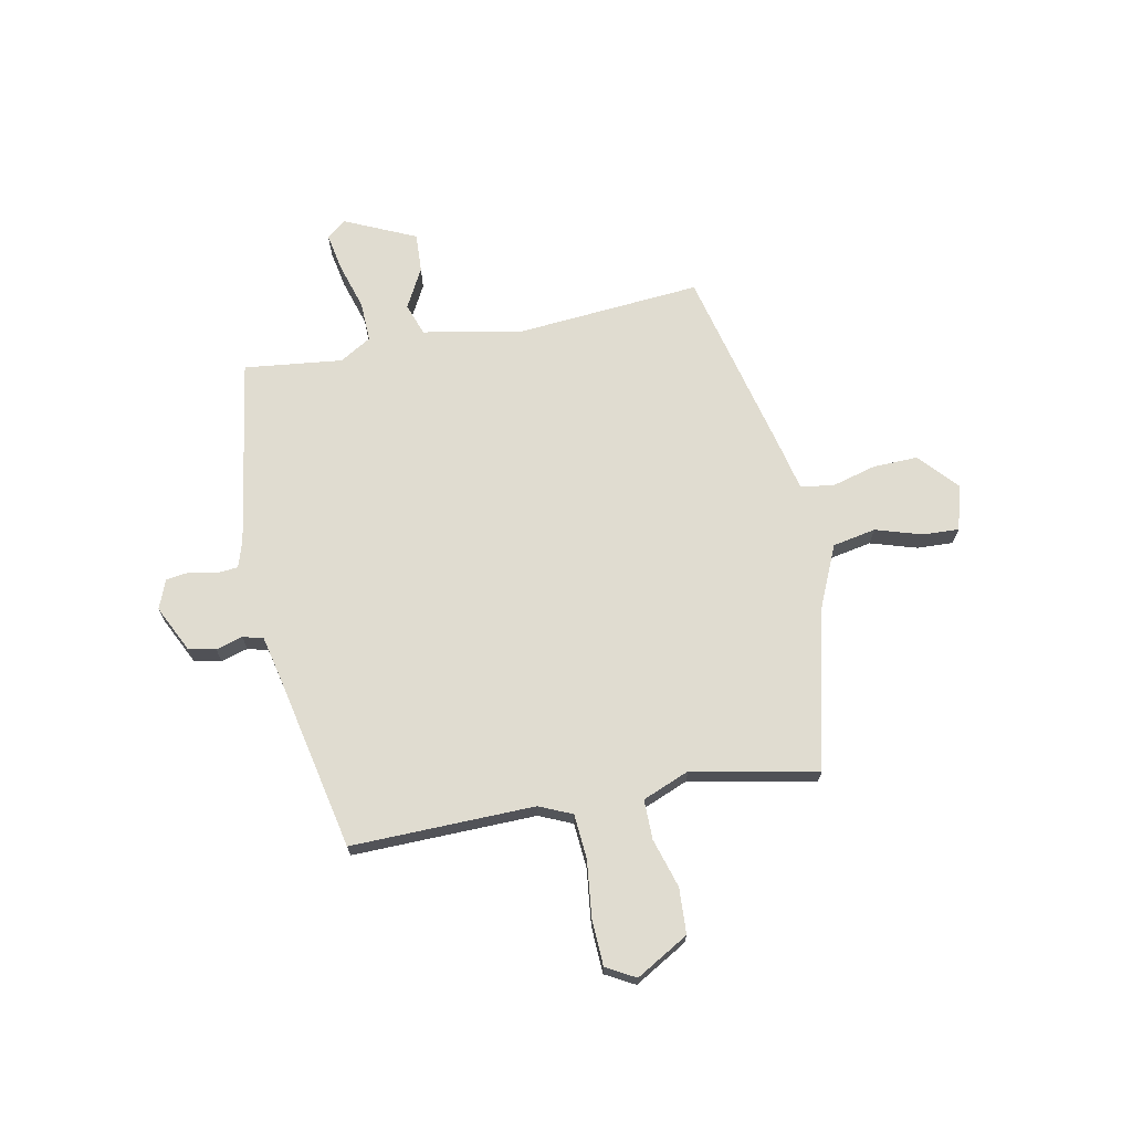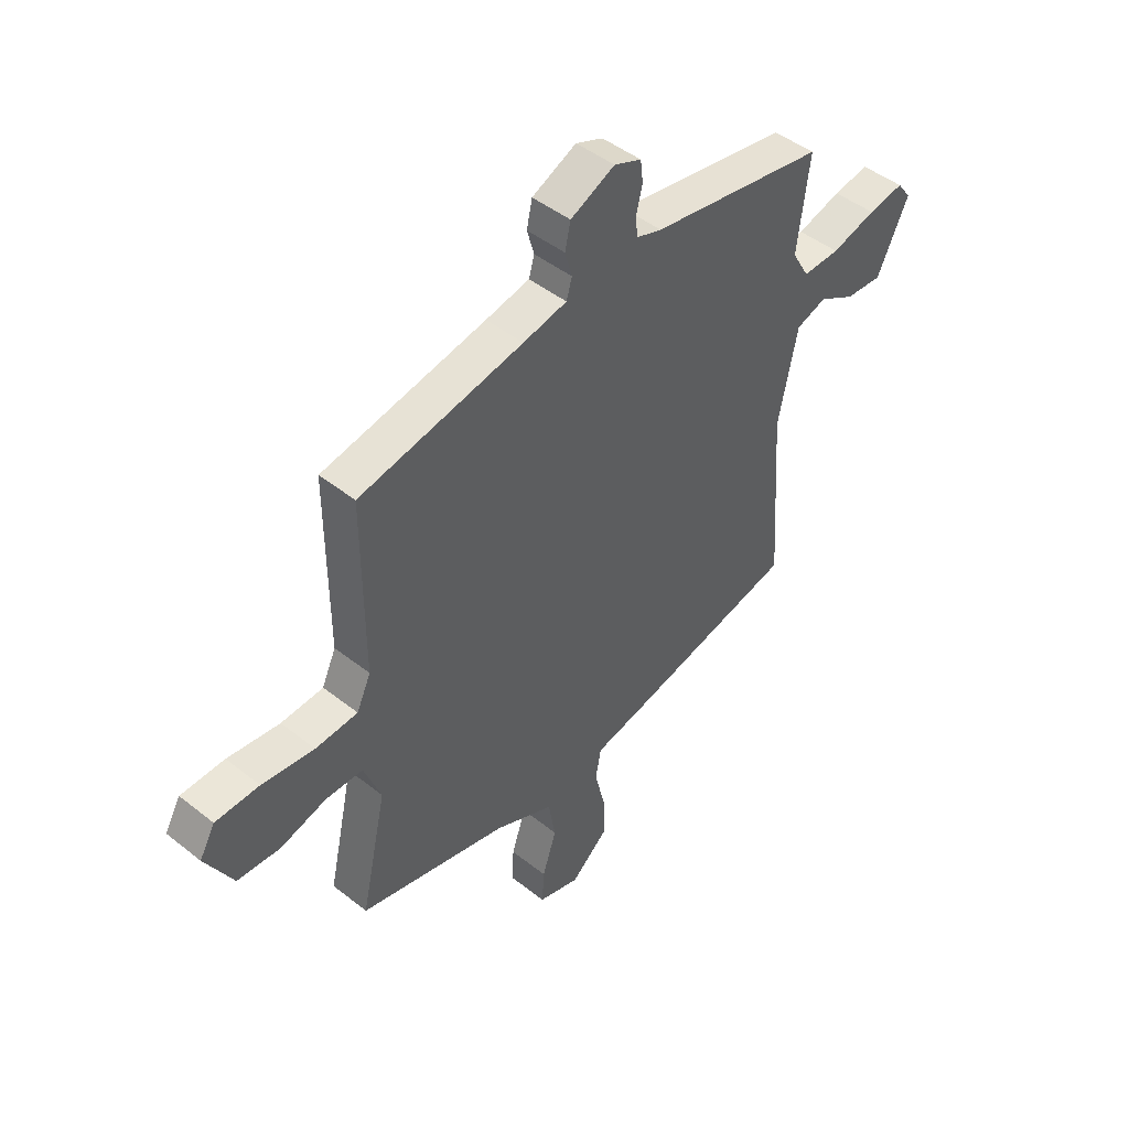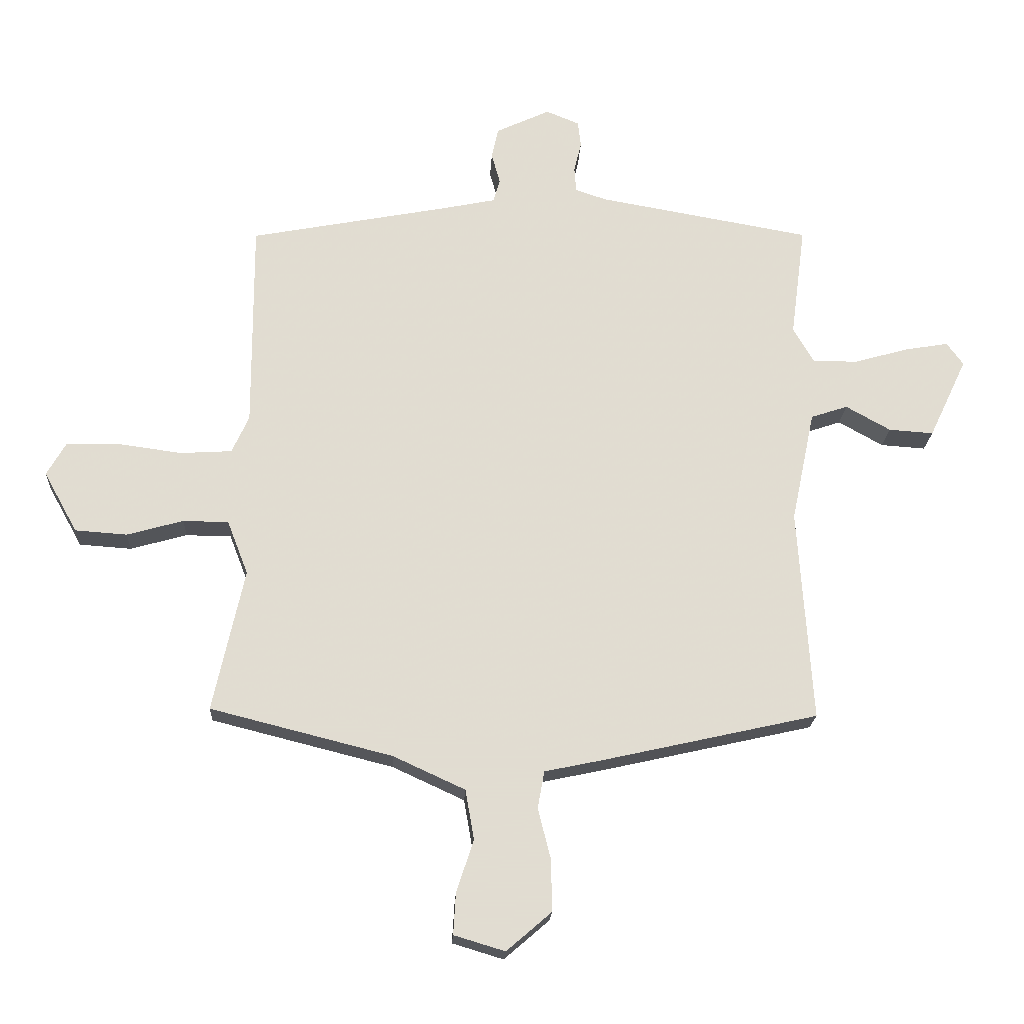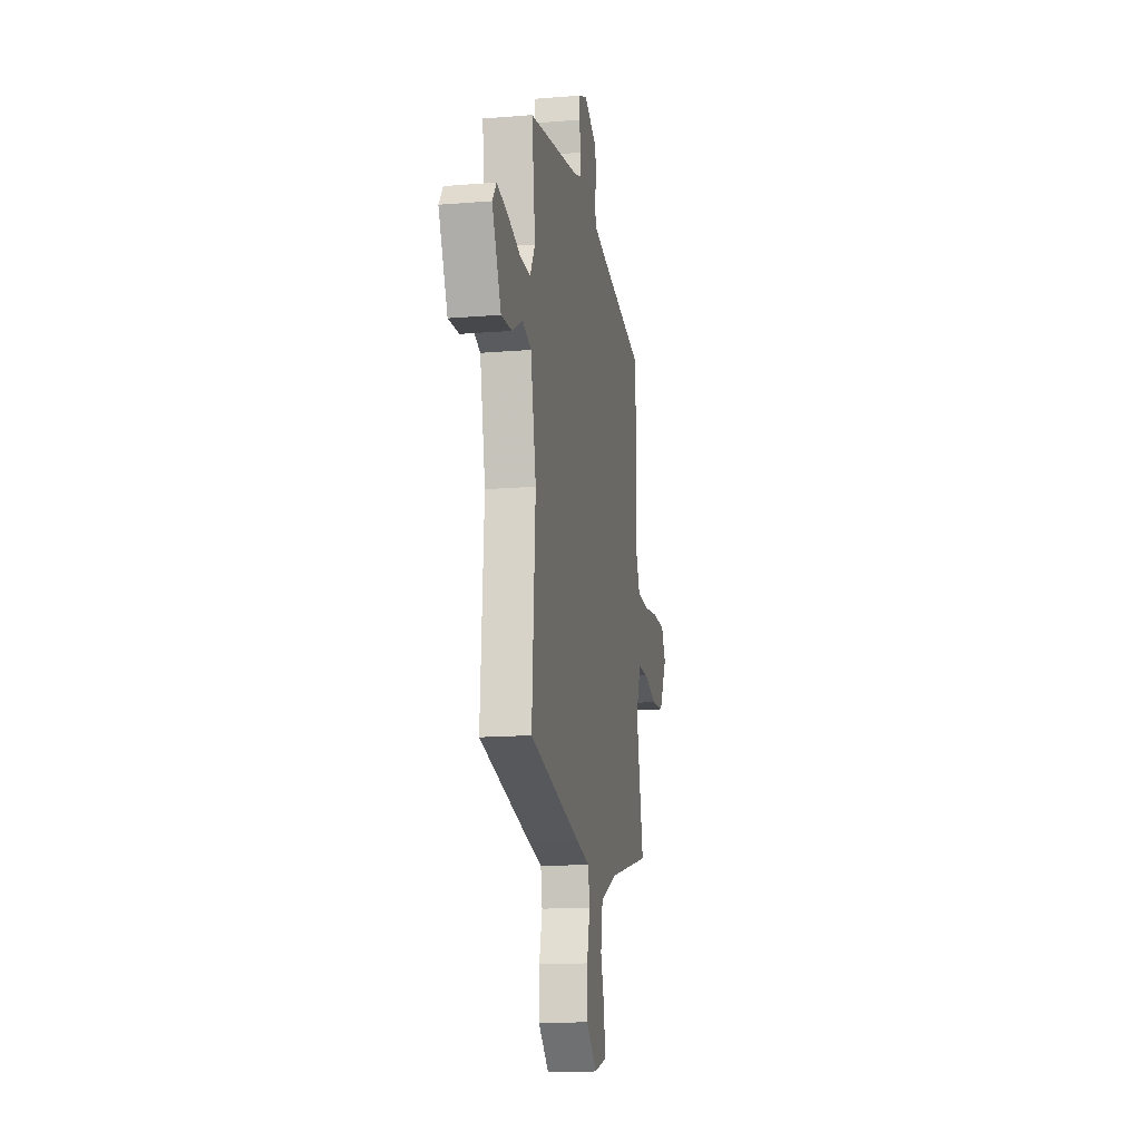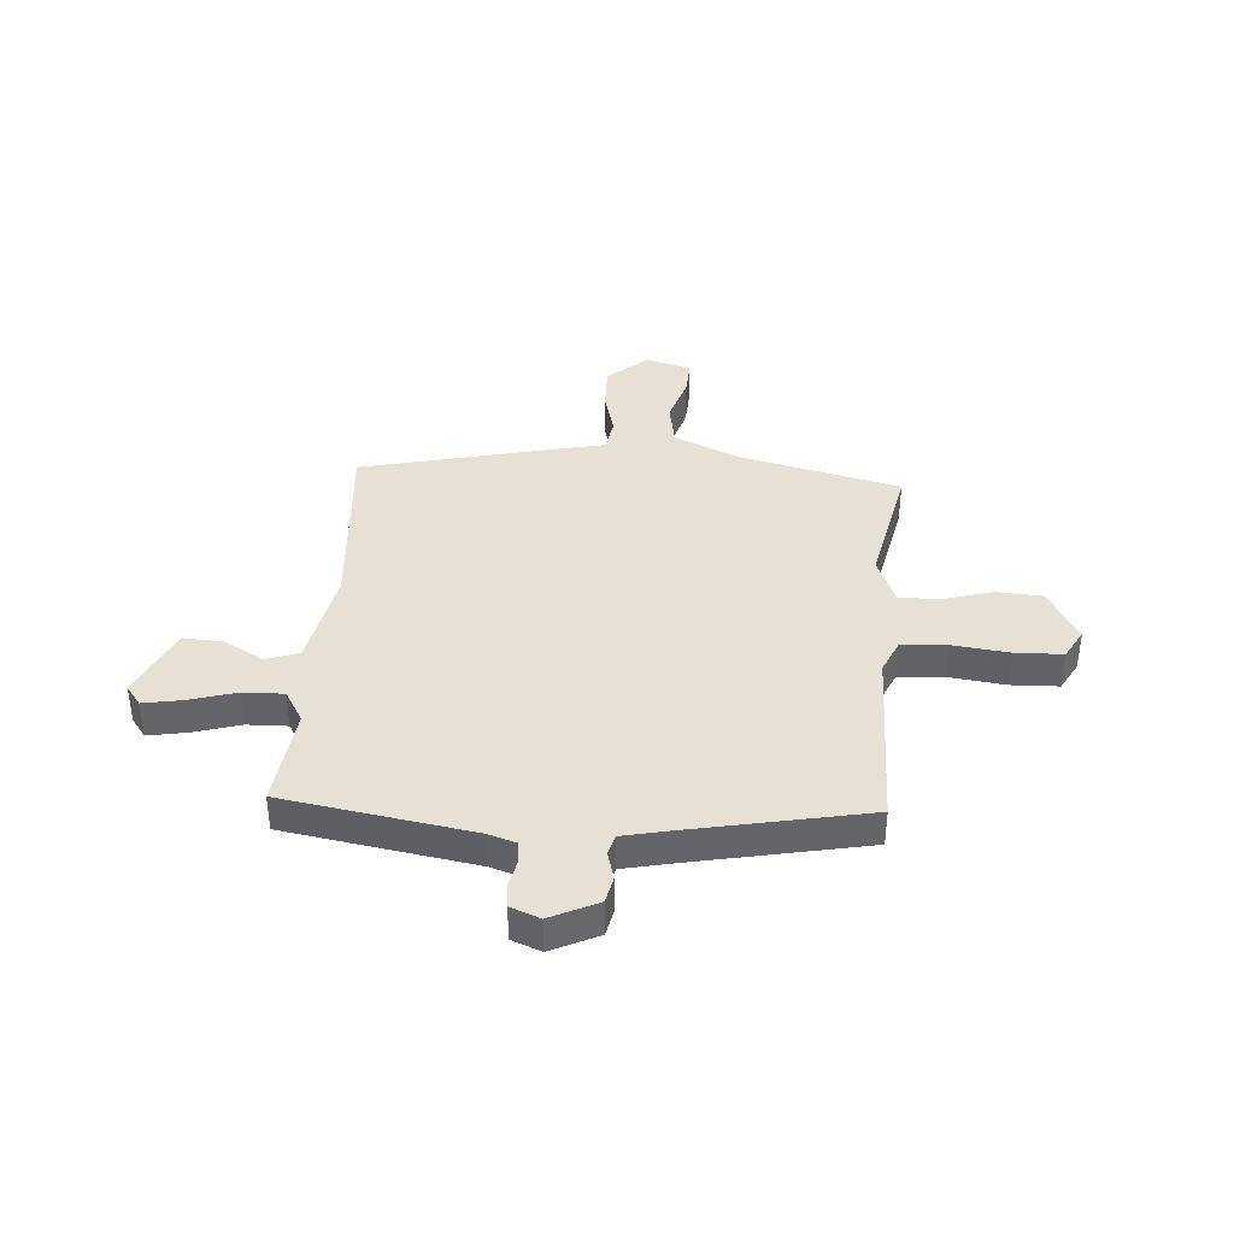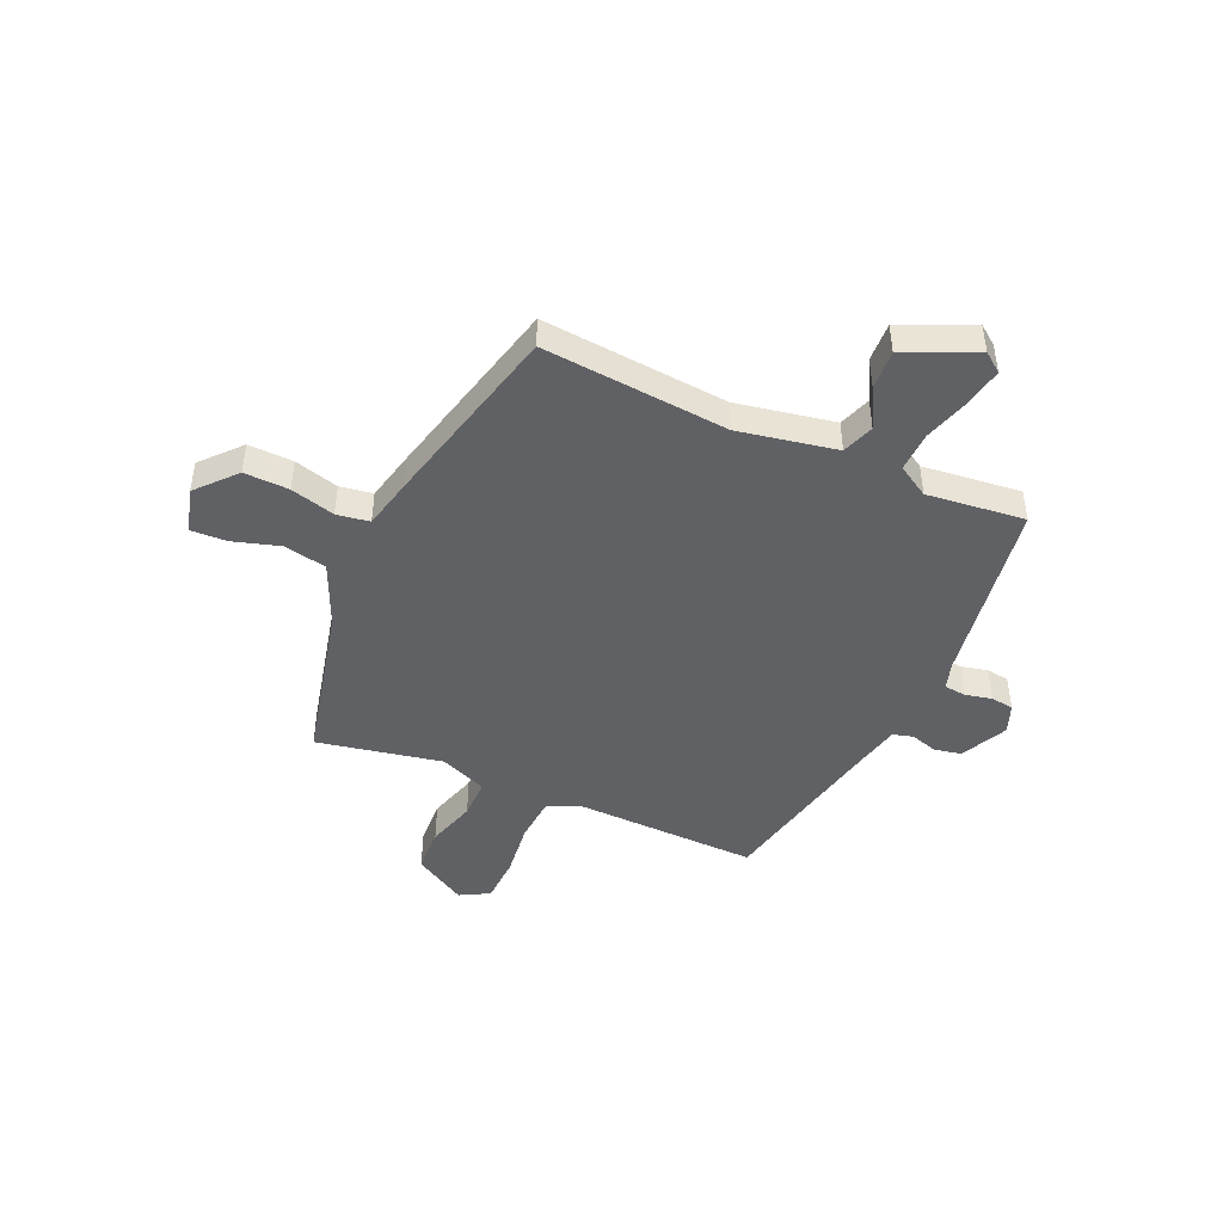
<metadata>
{"format":"obj","ext":"obj","renderer":"f3d","projection":"perspective","resolution":1024,"background":"white","views":[{"elev":69.7,"azim":77.9,"up":"+Y"},{"elev":46.1,"azim":132.2,"up":"+Z"},{"elev":-20.4,"azim":177.1,"up":"+Z"},{"elev":-15.3,"azim":-80.1,"up":"+Z"},{"elev":39.0,"azim":3.6,"up":"+Y"},{"elev":-45.9,"azim":-115.0,"up":"+Y"}]}
</metadata>
<code>
v 0.51 0.07 -0.44
v 0.213 0.07 -0.515
v 0.096 0.07 -0.569
v 0.082 0.07 -0.65
v 0.11 0.07 -0.736
v 0.114 0.07 -0.803
v 0.031 0.07 -0.828
v -0.042 0.07 -0.765
v -0.041 0.07 -0.681
v -0.02 0.07 -0.598
v -0.031 0.07 -0.537
v -0.126 0.07 -0.517
v -0.477 0.07 -0.438
v -0.454 0.07 -0.091
v -0.492 0.07 0.091
v -0.552 0.07 0.111
v -0.625 0.07 0.07
v -0.698 0.07 0.065
v -0.76 0.07 0.196
v -0.733 0.07 0.233
v -0.662 0.07 0.221
v -0.574 0.07 0.196
v -0.5 0.07 0.195
v -0.466 0.07 0.254
v -0.49 0.07 0.437
v -0.143 0.07 0.498
v -0.092 0.07 0.515
v -0.089 0.07 0.556
v -0.101 0.07 0.605
v -0.096 0.07 0.648
v -0.042 0.07 0.67
v 0.046 0.07 0.629
v 0.057 0.07 0.579
v 0.043 0.07 0.529
v 0.054 0.07 0.491
v 0.141 0.07 0.473
v 0.466 0.07 0.411
v 0.465 0.07 0.069
v 0.493 0.07 0.008
v 0.577 0.07 0.003
v 0.681 0.07 0.017
v 0.768 0.07 0.015
v 0.799 0.07 -0.039
v 0.744 0.07 -0.138
v 0.659 0.07 -0.144
v 0.567 0.07 -0.118
v 0.493 0.07 -0.119
v 0.459 0.07 -0.207
v 0.51 0 -0.44
v 0.213 0 -0.515
v 0.096 0 -0.569
v 0.082 0 -0.65
v 0.11 0 -0.736
v 0.114 0 -0.803
v 0.031 0 -0.828
v -0.042 0 -0.765
v -0.041 0 -0.681
v -0.02 0 -0.598
v -0.031 0 -0.537
v -0.126 0 -0.517
v -0.477 0 -0.438
v -0.454 0 -0.091
v -0.492 0 0.091
v -0.552 0 0.111
v -0.625 0 0.07
v -0.698 0 0.065
v -0.76 0 0.196
v -0.733 0 0.233
v -0.662 0 0.221
v -0.574 0 0.196
v -0.5 0 0.195
v -0.466 0 0.254
v -0.49 0 0.437
v -0.143 0 0.498
v -0.092 0 0.515
v -0.089 0 0.556
v -0.101 0 0.605
v -0.096 0 0.648
v -0.042 0 0.67
v 0.046 0 0.629
v 0.057 0 0.579
v 0.043 0 0.529
v 0.054 0 0.491
v 0.141 0 0.473
v 0.466 0 0.411
v 0.465 0 0.069
v 0.493 0 0.008
v 0.577 0 0.003
v 0.681 0 0.017
v 0.768 0 0.015
v 0.799 0 -0.039
v 0.744 0 -0.138
v 0.659 0 -0.144
v 0.567 0 -0.118
v 0.493 0 -0.119
v 0.459 0 -0.207
f 44 45 46
f 43 44 46
f 42 43 46
f 41 42 46
f 40 41 46
f 39 40 46 47
f 38 39 47 48
f 36 37 38 48
f 32 33 34
f 31 32 34
f 30 31 34
f 29 30 34
f 28 29 34
f 27 28 34 35
f 48 1 2
f 36 48 2
f 35 36 2
f 27 35 2
f 26 27 2
f 20 21 22
f 19 20 22
f 18 19 22
f 17 18 22
f 16 17 22
f 15 16 22 23
f 14 15 23 24
f 11 12 13 14
f 8 9 10
f 7 8 10
f 6 7 10
f 5 6 10
f 4 5 10
f 3 4 10 11
f 2 3 11
f 26 2 11
f 25 26 11
f 24 25 11
f 11 14 24
f 94 93 92
f 94 92 91
f 94 91 90
f 94 90 89
f 94 89 88
f 95 94 88 87
f 96 95 87 86
f 96 86 85 84
f 82 81 80
f 82 80 79
f 82 79 78
f 82 78 77
f 82 77 76
f 83 82 76 75
f 50 49 96
f 50 96 84
f 50 84 83
f 50 83 75
f 50 75 74
f 70 69 68
f 70 68 67
f 70 67 66
f 70 66 65
f 70 65 64
f 71 70 64 63
f 72 71 63 62
f 62 61 60 59
f 58 57 56
f 58 56 55
f 58 55 54
f 58 54 53
f 58 53 52
f 59 58 52 51
f 59 51 50
f 59 50 74
f 59 74 73
f 59 73 72
f 72 62 59
f 1 49 50 2
f 2 50 51 3
f 3 51 52 4
f 4 52 53 5
f 5 53 54 6
f 6 54 55 7
f 7 55 56 8
f 8 56 57 9
f 9 57 58 10
f 10 58 59 11
f 11 59 60 12
f 12 60 61 13
f 13 61 62 14
f 14 62 63 15
f 15 63 64 16
f 16 64 65 17
f 17 65 66 18
f 18 66 67 19
f 19 67 68 20
f 20 68 69 21
f 21 69 70 22
f 22 70 71 23
f 23 71 72 24
f 24 72 73 25
f 25 73 74 26
f 26 74 75 27
f 27 75 76 28
f 28 76 77 29
f 29 77 78 30
f 30 78 79 31
f 31 79 80 32
f 32 80 81 33
f 33 81 82 34
f 34 82 83 35
f 35 83 84 36
f 36 84 85 37
f 37 85 86 38
f 38 86 87 39
f 39 87 88 40
f 40 88 89 41
f 41 89 90 42
f 42 90 91 43
f 43 91 92 44
f 44 92 93 45
f 45 93 94 46
f 46 94 95 47
f 47 95 96 48
f 48 96 49 1

</code>
